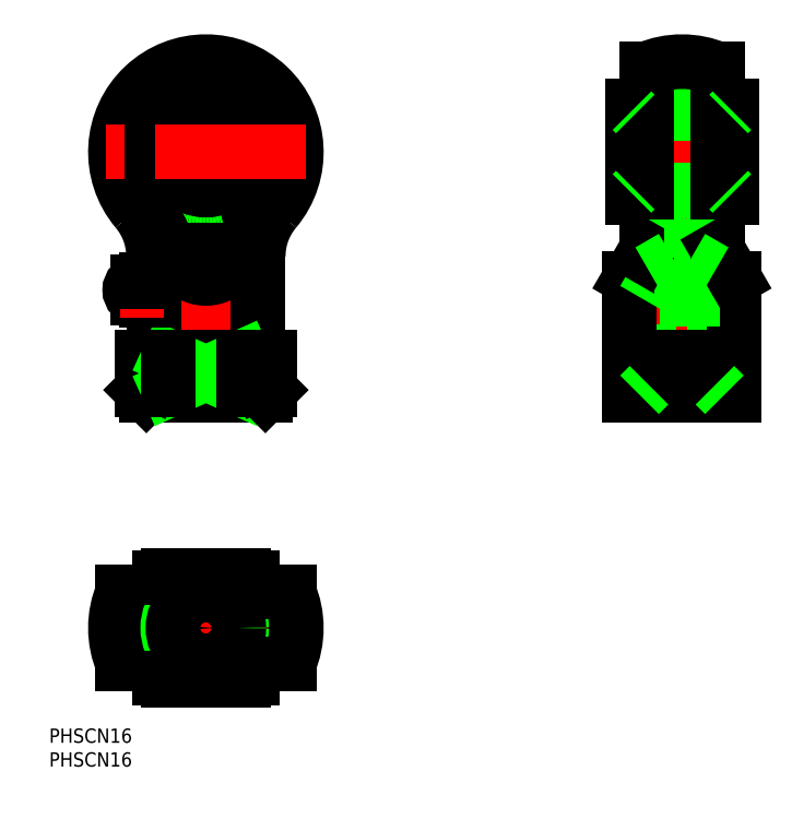
<metadata>
{"format":"dxf","ext":"dxf","renderer":"ezdxf+matplotlib","layout":"modelspace","background":"white","min_lineweight":24,"dpi":150}
</metadata>
<code>
0
SECTION
2
ENTITIES
0
LINE
8
CENTER
10
0
20
121
30
0
11
0
21
47
31
0
0
LINE
8
0
10
-11
20
78.09
30
0
11
-11
21
59.96
31
0
0
LINE
8
0
10
11
20
59.96
30
0
11
11
21
78.09
31
0
0
LINE
8
CENTER
10
0
20
13
30
0
11
0
21
-13
31
0
0
ARC
8
0
10
0
20
0
30
0
40
14.29
50
31.66
51
47.3
0
ARC
8
0
10
0
20
0
30
0
40
14.29
50
132.7
51
148.3
0
ARC
8
0
10
0
20
0
30
0
40
12.5
50
298.4
51
61.64
0
ARC
8
0
10
0
20
0
30
0
40
13.5
50
305.4
51
54.57
0
ARC
8
0
10
0
20
0
30
0
40
12.5
50
118.4
51
241.6
0
ARC
8
0
10
0
20
0
30
0
40
13.5
50
125.4
51
234.6
0
LINE
8
CENTER
10
21
20
0
30
0
11
-21
21
0
31
0
0
ARC
8
0
10
0
20
0
30
0
40
14.29
50
211.7
51
227.3
0
ARC
8
0
10
-14.25
20
-4.26e-14
30
0
40
1.75
50
90
51
270
0
ARC
8
0
10
0
20
0
30
0
40
19
50
156.8
51
203.2
0
LINE
8
0
10
-11.22
20
-7.5
30
0
11
-17.46
21
-7.5
31
0
0
LINE
8
0
10
-13.39
20
-1.75
30
0
11
-14.25
21
-1.75
31
0
0
LINE
8
0
10
-13.39
20
1.75
30
0
11
-14.25
21
1.75
31
0
0
LINE
8
0
10
-11.22
20
7.5
30
0
11
-17.46
21
7.5
31
0
0
CIRCLE
8
0
10
0
20
0
30
0
40
8.918
0
CIRCLE
8
0
10
0
20
0
30
0
40
8
0
CIRCLE
8
0
10
0
20
0
30
0
40
6.918
0
LINE
8
0
10
-7.826
20
-11
30
0
11
7.826
21
-11
31
0
0
LINE
8
0
10
-9.689
20
-10.5
30
0
11
-8.485
21
-10.5
31
0
0
ARC
8
0
10
0
20
0
30
0
40
19
50
336.8
51
23.25
0
LINE
8
0
10
17.46
20
-7.5
30
0
11
11.22
21
-7.5
31
0
0
ARC
8
0
10
0
20
0
30
0
40
14.29
50
312.7
51
328.3
0
LINE
8
0
10
8.485
20
-10.5
30
0
11
9.689
21
-10.5
31
0
0
LINE
8
0
10
17.46
20
7.5
30
0
11
11.22
21
7.5
31
0
0
ARC
8
0
10
-14
20
59.96
30
0
40
3
50
279.6
51
0
0
LINE
8
0
10
-13.5
20
50
30
0
11
-7.826
21
50
31
0
0
LINE
8
0
10
12.5
20
49
30
0
11
-12.5
21
49
31
0
0
LINE
8
0
10
13.5
20
57
30
0
11
-13.5
21
57
31
0
0
LINE
8
0
10
-13.5
20
57
30
0
11
-13.5
21
50
31
0
0
LINE
8
0
10
-13.5
20
50
30
0
11
-12.5
21
49
31
0
0
LINE
8
0
10
7.826
20
11
30
0
11
-7.826
21
11
31
0
0
LINE
8
0
10
-8.485
20
10.5
30
0
11
-9.689
21
10.5
31
0
0
LINE
8
0
10
9.689
20
10.5
30
0
11
8.485
21
10.5
31
0
0
LINE
8
0
10
7.826
20
50
30
0
11
13.5
21
50
31
0
0
LINE
8
0
10
-7.826
20
57
30
0
11
7.826
21
50
31
0
0
LINE
8
0
10
7.826
20
57
30
0
11
-7.826
21
50
31
0
0
LINE
8
0
10
-7.826
20
50
30
0
11
-7.826
21
57
31
0
0
ARC
8
0
10
5.311
20
72.53
30
0
40
26.08
50
239.8
51
244.5
0
LINE
8
0
10
7.826
20
50
30
0
11
7.826
21
57
31
0
0
ARC
8
0
10
-5.299
20
72.51
30
0
40
26.06
50
295.5
51
300.2
0
ARC
8
0
10
14
20
59.96
30
0
40
3
50
180
51
260.4
0
LINE
8
0
10
13.5
20
50
30
0
11
13.5
21
57
31
0
0
LINE
8
0
10
12.5
20
49
30
0
11
13.5
21
50
31
0
0
CIRCLE
8
0
10
0
20
100
30
0
40
8.7
0
CIRCLE
8
0
10
0
20
100
30
0
40
12.16
0
CIRCLE
8
0
10
0
20
100
30
0
40
9.689
0
CIRCLE
8
0
10
0
20
100
30
0
40
14.29
0
CIRCLE
8
0
10
0
20
100
30
0
40
8
0
ARC
8
0
10
0
20
100
30
0
40
17.46
50
315.5
51
224.5
0
ARC
8
0
10
0
20
100
30
0
40
19
50
319.9
51
220.1
0
LINE
8
CENTER
10
21
20
100
30
0
11
-21
21
100
31
0
0
ARC
8
0
10
-26
20
78.09
30
0
40
15
50
0
51
40.12
0
ARC
8
0
10
-22.58
20
77.22
30
0
40
14.62
50
8.98
51
46.11
0
ARC
8
0
10
26
20
78.09
30
0
40
15
50
139.9
51
180
0
ARC
8
0
10
337.1
20
307.3
30
0
40
413.6
50
213.4
51
213.7
0
ARC
8
0
10
-337.1
20
307.3
30
0
40
413.6
50
326.3
51
326.6
0
POLYLINE
8
0
10
-4.921
20
75.45
30
0
66
     1
70
     8
0
VERTEX
8
0
10
-4.921
20
75.45
30
0
70
    32
0
VERTEX
8
0
10
-4.85
20
75.39
30
0
70
    32
0
VERTEX
8
0
10
-4.778
20
75.33
30
0
70
    32
0
VERTEX
8
0
10
-4.706
20
75.27
30
0
70
    32
0
VERTEX
8
0
10
-4.634
20
75.21
30
0
70
    32
0
VERTEX
8
0
10
-4.562
20
75.15
30
0
70
    32
0
VERTEX
8
0
10
-4.489
20
75.1
30
0
70
    32
0
VERTEX
8
0
10
-4.416
20
75.04
30
0
70
    32
0
VERTEX
8
0
10
-4.343
20
74.99
30
0
70
    32
0
VERTEX
8
0
10
-4.27
20
74.93
30
0
70
    32
0
VERTEX
8
0
10
-4.196
20
74.88
30
0
70
    32
0
VERTEX
8
0
10
-4.122
20
74.83
30
0
70
    32
0
VERTEX
8
0
10
-4.048
20
74.78
30
0
70
    32
0
VERTEX
8
0
10
-3.974
20
74.72
30
0
70
    32
0
VERTEX
8
0
10
-3.9
20
74.68
30
0
70
    32
0
VERTEX
8
0
10
-3.825
20
74.63
30
0
70
    32
0
VERTEX
8
0
10
-3.75
20
74.58
30
0
70
    32
0
VERTEX
8
0
10
-3.675
20
74.53
30
0
70
    32
0
VERTEX
8
0
10
-3.6
20
74.49
30
0
70
    32
0
VERTEX
8
0
10
-3.524
20
74.44
30
0
70
    32
0
VERTEX
8
0
10
-3.449
20
74.4
30
0
70
    32
0
VERTEX
8
0
10
-3.373
20
74.36
30
0
70
    32
0
VERTEX
8
0
10
-3.297
20
74.31
30
0
70
    32
0
VERTEX
8
0
10
-3.221
20
74.27
30
0
70
    32
0
VERTEX
8
0
10
-3.144
20
74.23
30
0
70
    32
0
VERTEX
8
0
10
-3.068
20
74.19
30
0
70
    32
0
VERTEX
8
0
10
-2.991
20
74.16
30
0
70
    32
0
VERTEX
8
0
10
-2.915
20
74.12
30
0
70
    32
0
VERTEX
8
0
10
-2.838
20
74.08
30
0
70
    32
0
VERTEX
8
0
10
-2.761
20
74.05
30
0
70
    32
0
VERTEX
8
0
10
-2.683
20
74.01
30
0
70
    32
0
VERTEX
8
0
10
-2.606
20
73.98
30
0
70
    32
0
VERTEX
8
0
10
-2.528
20
73.95
30
0
70
    32
0
VERTEX
8
0
10
-2.451
20
73.92
30
0
70
    32
0
VERTEX
8
0
10
-2.373
20
73.89
30
0
70
    32
0
VERTEX
8
0
10
-2.295
20
73.86
30
0
70
    32
0
VERTEX
8
0
10
-2.217
20
73.83
30
0
70
    32
0
VERTEX
8
0
10
-2.139
20
73.8
30
0
70
    32
0
VERTEX
8
0
10
-2.061
20
73.78
30
0
70
    32
0
VERTEX
8
0
10
-1.982
20
73.75
30
0
70
    32
0
VERTEX
8
0
10
-1.904
20
73.73
30
0
70
    32
0
VERTEX
8
0
10
-1.825
20
73.7
30
0
70
    32
0
VERTEX
8
0
10
-1.746
20
73.68
30
0
70
    32
0
VERTEX
8
0
10
-1.668
20
73.66
30
0
70
    32
0
VERTEX
8
0
10
-1.589
20
73.64
30
0
70
    32
0
VERTEX
8
0
10
-1.51
20
73.62
30
0
70
    32
0
VERTEX
8
0
10
-1.431
20
73.6
30
0
70
    32
0
VERTEX
8
0
10
-1.352
20
73.58
30
0
70
    32
0
VERTEX
8
0
10
-1.273
20
73.57
30
0
70
    32
0
VERTEX
8
0
10
-1.194
20
73.55
30
0
70
    32
0
VERTEX
8
0
10
-1.114
20
73.54
30
0
70
    32
0
VERTEX
8
0
10
-1.035
20
73.52
30
0
70
    32
0
VERTEX
8
0
10
-0.9555
20
73.51
30
0
70
    32
0
VERTEX
8
0
10
-0.876
20
73.5
30
0
70
    32
0
VERTEX
8
0
10
-0.7965
20
73.49
30
0
70
    32
0
VERTEX
8
0
10
-0.717
20
73.48
30
0
70
    32
0
VERTEX
8
0
10
-0.6374
20
73.47
30
0
70
    32
0
VERTEX
8
0
10
-0.5578
20
73.46
30
0
70
    32
0
VERTEX
8
0
10
-0.4782
20
73.46
30
0
70
    32
0
VERTEX
8
0
10
-0.3985
20
73.45
30
0
70
    32
0
VERTEX
8
0
10
-0.3189
20
73.45
30
0
70
    32
0
VERTEX
8
0
10
-0.2392
20
73.44
30
0
70
    32
0
VERTEX
8
0
10
-0.1594
20
73.44
30
0
70
    32
0
VERTEX
8
0
10
-0.07972
20
73.44
30
0
70
    32
0
VERTEX
8
0
10
1.55e-13
20
73.44
30
0
70
    32
0
VERTEX
8
0
10
0.07972
20
73.44
30
0
70
    32
0
VERTEX
8
0
10
0.1594
20
73.44
30
0
70
    32
0
VERTEX
8
0
10
0.2392
20
73.44
30
0
70
    32
0
VERTEX
8
0
10
0.3189
20
73.45
30
0
70
    32
0
VERTEX
8
0
10
0.3985
20
73.45
30
0
70
    32
0
VERTEX
8
0
10
0.4782
20
73.46
30
0
70
    32
0
VERTEX
8
0
10
0.5578
20
73.46
30
0
70
    32
0
VERTEX
8
0
10
0.6374
20
73.47
30
0
70
    32
0
VERTEX
8
0
10
0.717
20
73.48
30
0
70
    32
0
VERTEX
8
0
10
0.7965
20
73.49
30
0
70
    32
0
VERTEX
8
0
10
0.876
20
73.5
30
0
70
    32
0
VERTEX
8
0
10
0.9555
20
73.51
30
0
70
    32
0
VERTEX
8
0
10
1.035
20
73.52
30
0
70
    32
0
VERTEX
8
0
10
1.114
20
73.54
30
0
70
    32
0
VERTEX
8
0
10
1.194
20
73.55
30
0
70
    32
0
VERTEX
8
0
10
1.273
20
73.57
30
0
70
    32
0
VERTEX
8
0
10
1.352
20
73.58
30
0
70
    32
0
VERTEX
8
0
10
1.431
20
73.6
30
0
70
    32
0
VERTEX
8
0
10
1.51
20
73.62
30
0
70
    32
0
VERTEX
8
0
10
1.589
20
73.64
30
0
70
    32
0
VERTEX
8
0
10
1.668
20
73.66
30
0
70
    32
0
VERTEX
8
0
10
1.746
20
73.68
30
0
70
    32
0
VERTEX
8
0
10
1.825
20
73.7
30
0
70
    32
0
VERTEX
8
0
10
1.904
20
73.73
30
0
70
    32
0
VERTEX
8
0
10
1.982
20
73.75
30
0
70
    32
0
VERTEX
8
0
10
2.061
20
73.78
30
0
70
    32
0
VERTEX
8
0
10
2.139
20
73.8
30
0
70
    32
0
VERTEX
8
0
10
2.217
20
73.83
30
0
70
    32
0
VERTEX
8
0
10
2.295
20
73.86
30
0
70
    32
0
VERTEX
8
0
10
2.373
20
73.89
30
0
70
    32
0
VERTEX
8
0
10
2.451
20
73.92
30
0
70
    32
0
VERTEX
8
0
10
2.528
20
73.95
30
0
70
    32
0
VERTEX
8
0
10
2.606
20
73.98
30
0
70
    32
0
VERTEX
8
0
10
2.683
20
74.01
30
0
70
    32
0
VERTEX
8
0
10
2.761
20
74.05
30
0
70
    32
0
VERTEX
8
0
10
2.838
20
74.08
30
0
70
    32
0
VERTEX
8
0
10
2.915
20
74.12
30
0
70
    32
0
VERTEX
8
0
10
2.991
20
74.16
30
0
70
    32
0
VERTEX
8
0
10
3.068
20
74.19
30
0
70
    32
0
VERTEX
8
0
10
3.144
20
74.23
30
0
70
    32
0
VERTEX
8
0
10
3.221
20
74.27
30
0
70
    32
0
VERTEX
8
0
10
3.297
20
74.31
30
0
70
    32
0
VERTEX
8
0
10
3.373
20
74.36
30
0
70
    32
0
VERTEX
8
0
10
3.449
20
74.4
30
0
70
    32
0
VERTEX
8
0
10
3.524
20
74.44
30
0
70
    32
0
VERTEX
8
0
10
3.6
20
74.49
30
0
70
    32
0
VERTEX
8
0
10
3.675
20
74.53
30
0
70
    32
0
VERTEX
8
0
10
3.75
20
74.58
30
0
70
    32
0
VERTEX
8
0
10
3.825
20
74.63
30
0
70
    32
0
VERTEX
8
0
10
3.9
20
74.68
30
0
70
    32
0
VERTEX
8
0
10
3.974
20
74.72
30
0
70
    32
0
VERTEX
8
0
10
4.048
20
74.78
30
0
70
    32
0
VERTEX
8
0
10
4.122
20
74.83
30
0
70
    32
0
VERTEX
8
0
10
4.196
20
74.88
30
0
70
    32
0
VERTEX
8
0
10
4.27
20
74.93
30
0
70
    32
0
VERTEX
8
0
10
4.343
20
74.99
30
0
70
    32
0
VERTEX
8
0
10
4.416
20
75.04
30
0
70
    32
0
VERTEX
8
0
10
4.489
20
75.1
30
0
70
    32
0
VERTEX
8
0
10
4.562
20
75.15
30
0
70
    32
0
VERTEX
8
0
10
4.634
20
75.21
30
0
70
    32
0
VERTEX
8
0
10
4.706
20
75.27
30
0
70
    32
0
VERTEX
8
0
10
4.778
20
75.33
30
0
70
    32
0
VERTEX
8
0
10
4.85
20
75.39
30
0
70
    32
0
VERTEX
8
0
10
4.921
20
75.45
30
0
70
    32
0
SEQEND
8
0
0
LINE
8
0
10
-8.137
20
79.5
30
0
11
8.137
21
79.5
31
0
0
ARC
8
0
10
22.82
20
77.1
30
0
40
14.87
50
134.2
51
170.7
0
LINE
8
CENTER
10
100
20
47
30
0
11
100
21
121
31
0
0
LINE
8
0
10
108
20
49.92
30
0
11
108
21
69
31
0
0
LINE
8
0
10
92
20
49.92
30
0
11
92
21
69
31
0
0
LINE
8
0
10
106.9
20
51
30
0
11
106.9
21
75
31
0
0
LINE
8
0
10
93.08
20
51
30
0
11
93.08
21
75
31
0
0
LINE
8
0
10
89
20
73.44
30
0
11
89
21
49
31
0
0
LINE
8
0
10
111
20
49
30
0
11
111
21
73.44
31
0
0
LINE
8
0
10
106.9
20
51
30
0
11
93.08
21
51
31
0
0
LINE
8
0
10
89
20
50
30
0
11
111
21
50
31
0
0
LINE
8
0
10
111
20
49
30
0
11
89
21
49
31
0
0
LINE
8
0
10
89
20
57
30
0
11
111
21
57
31
0
0
LINE
8
0
10
93.08
20
51
30
0
11
91.08
21
49
31
0
0
LINE
8
0
10
106.9
20
51
30
0
11
108.9
21
49
31
0
0
LINE
8
CENTER
10
112.5
20
100
30
0
11
87.5
21
100
31
0
0
ARC
8
0
10
100
20
100
30
0
40
14.29
50
58.34
51
121.7
0
ARC
8
0
10
100
20
100
30
0
40
14.29
50
238.3
51
301.7
0
LINE
8
0
10
109.8
20
92
30
0
11
90.2
21
92
31
0
0
LINE
8
0
10
109.8
20
108
30
0
11
90.2
21
108
31
0
0
LINE
8
0
10
98
20
77.84
30
0
11
102
21
77.84
31
0
0
ARC
8
0
10
100
20
100
30
0
40
19
50
66.75
51
113.2
0
LINE
8
0
10
106.9
20
75
30
0
11
93.08
21
75
31
0
0
LINE
8
0
10
108
20
69
30
0
11
92
21
69
31
0
0
LINE
8
0
10
90.2
20
108
30
0
11
90.2
21
92
31
0
0
LINE
8
0
10
89.5
20
109.7
30
0
11
89.5
21
90.31
31
0
0
LINE
8
0
10
92.5
20
117.5
30
0
11
92.5
21
79.5
31
0
0
LINE
8
0
10
98
20
77.84
30
0
11
98
21
85.85
31
0
0
LINE
8
0
10
89
20
73.44
30
0
11
92.5
21
79.5
31
0
0
LINE
8
0
10
92
20
69
30
0
11
93.08
21
70.87
31
0
0
LINE
8
0
10
93.08
20
75
30
0
11
98
21
77.84
31
0
0
ARC
8
0
10
100
20
100
30
0
40
14.29
50
222.7
51
238.3
0
LINE
8
0
10
89.5
20
91.3
30
0
11
90.2
21
92
31
0
0
ARC
8
0
10
100
20
100
30
0
40
14.29
50
121.7
51
137.3
0
LINE
8
0
10
89.5
20
108.7
30
0
11
90.2
21
108
31
0
0
LINE
8
0
10
109.8
20
92
30
0
11
109.8
21
108
31
0
0
LINE
8
0
10
110.5
20
90.31
30
0
11
110.5
21
109.7
31
0
0
LINE
8
0
10
107.5
20
117.5
30
0
11
107.5
21
79.5
31
0
0
LINE
8
0
10
102
20
77.84
30
0
11
102
21
85.85
31
0
0
LINE
8
0
10
111
20
73.44
30
0
11
107.5
21
79.5
31
0
0
LINE
8
0
10
106.9
20
75
30
0
11
102
21
77.84
31
0
0
ARC
8
0
10
100
20
100
30
0
40
14.29
50
301.7
51
317.3
0
LINE
8
0
10
109.8
20
92
30
0
11
110.5
21
91.3
31
0
0
ARC
8
0
10
100
20
100
30
0
40
14.29
50
42.7
51
58.34
0
LINE
8
0
10
109.8
20
108
30
0
11
110.5
21
108.7
31
0
0
TEXT
8
0
10
-32.91
20
-24.13
30
0
40
3
1
PHSCN16
0
TEXT
8
0
10
-32.91
20
-29.13
30
0
40
3
1
PHSCN16
0
CIRCLE
8
0
10
0
20
0
30
0
40
2
0
ARC
8
0
10
-21.87
20
71
30
0
40
10.98
50
352.2
51
7.845
0
LINE
8
0
10
-12.5
20
73.25
30
0
11
-12.5
21
68.75
31
0
0
ARC
8
0
10
-14.25
20
71
30
0
40
1.75
50
90
51
270
0
LINE
8
0
10
-12.5
20
69.25
30
0
11
-14.25
21
69.25
31
0
0
LINE
8
0
10
-11
20
68.75
30
0
11
-12.5
21
68.75
31
0
0
LINE
8
CENTER
10
-8.897
20
71
30
0
11
-18
21
71
31
0
0
LINE
8
0
10
-12.5
20
72.75
30
0
11
-14.25
21
72.75
31
0
0
LINE
8
0
10
-11
20
73.25
30
0
11
-12.5
21
73.25
31
0
0
ENDSEC
0
EOF

</code>
